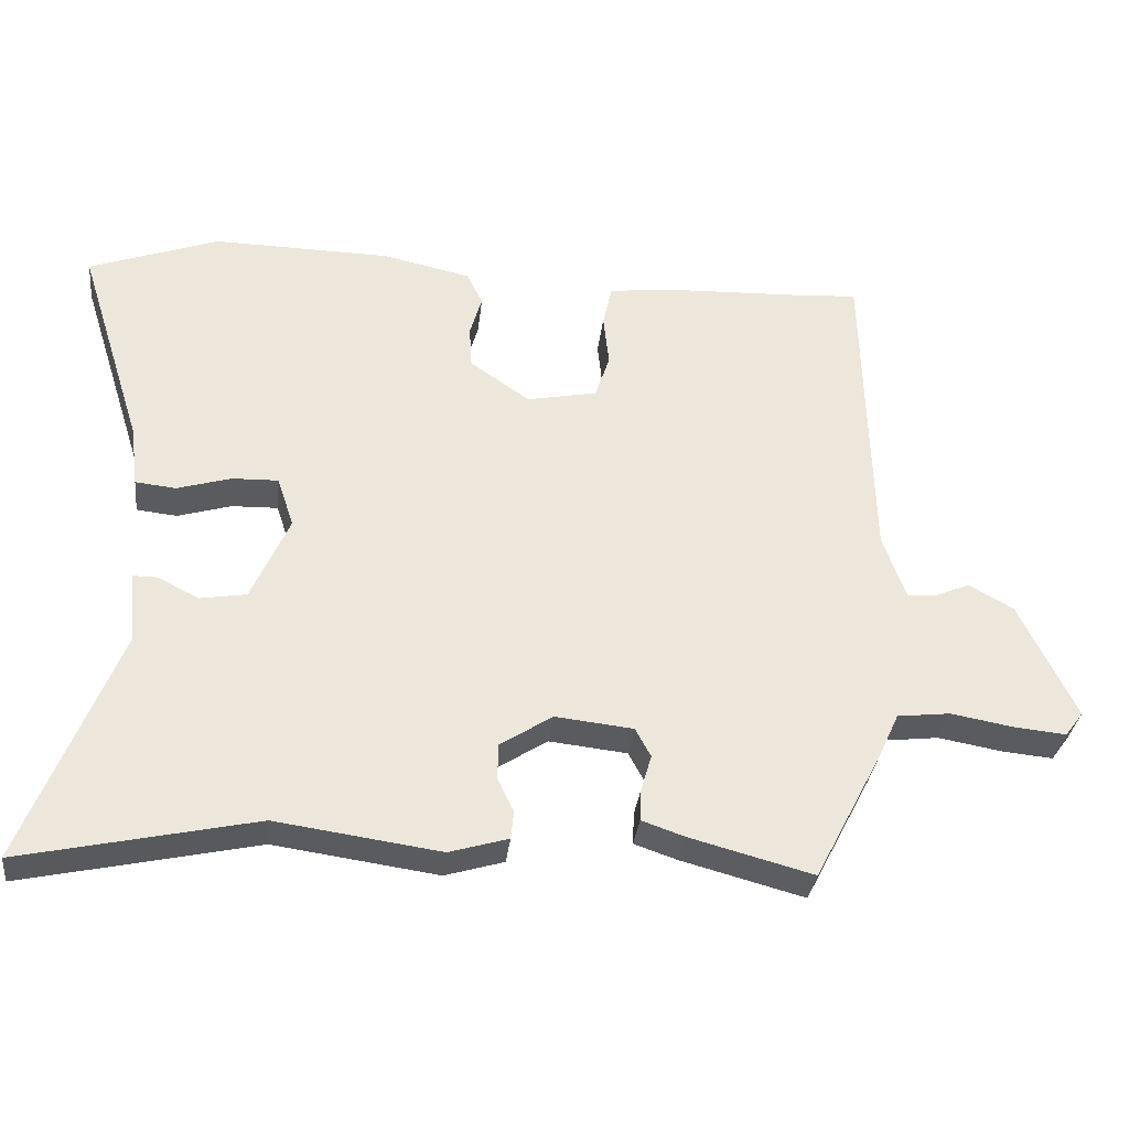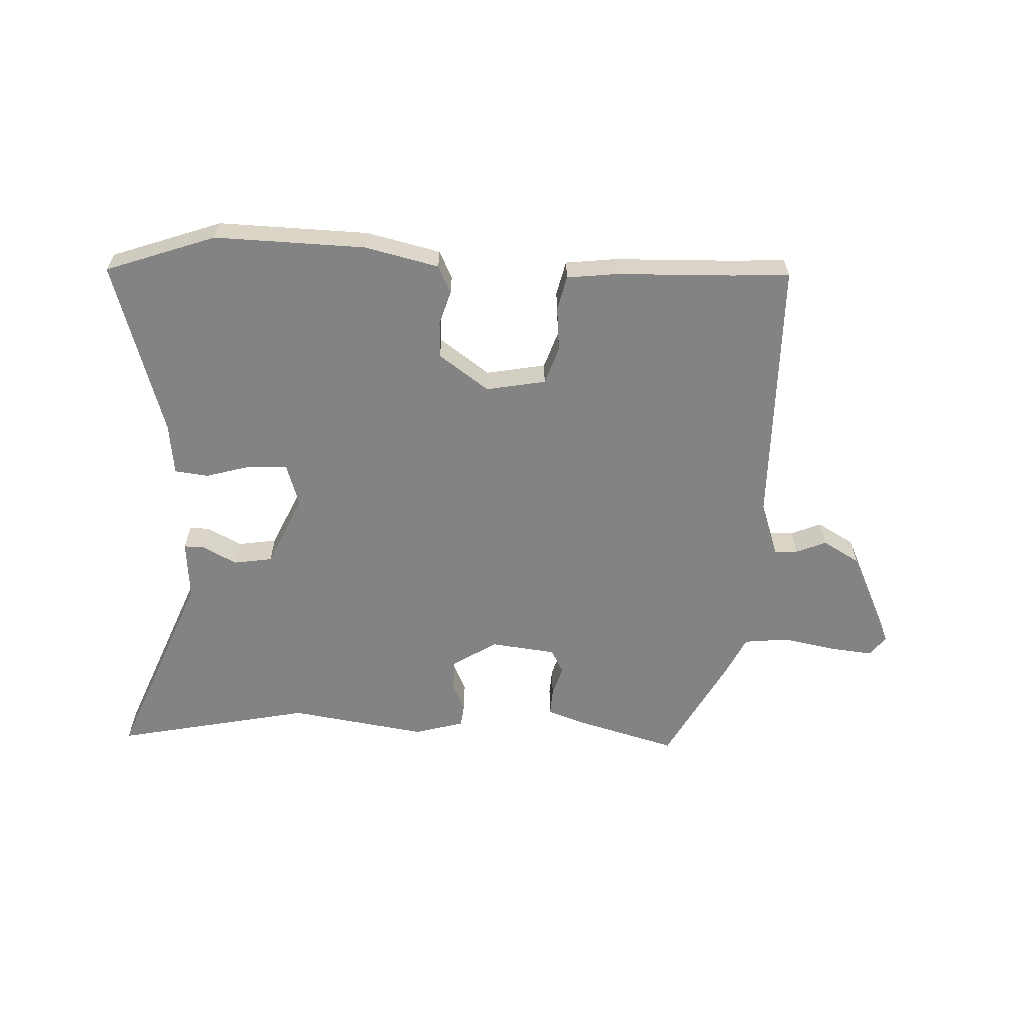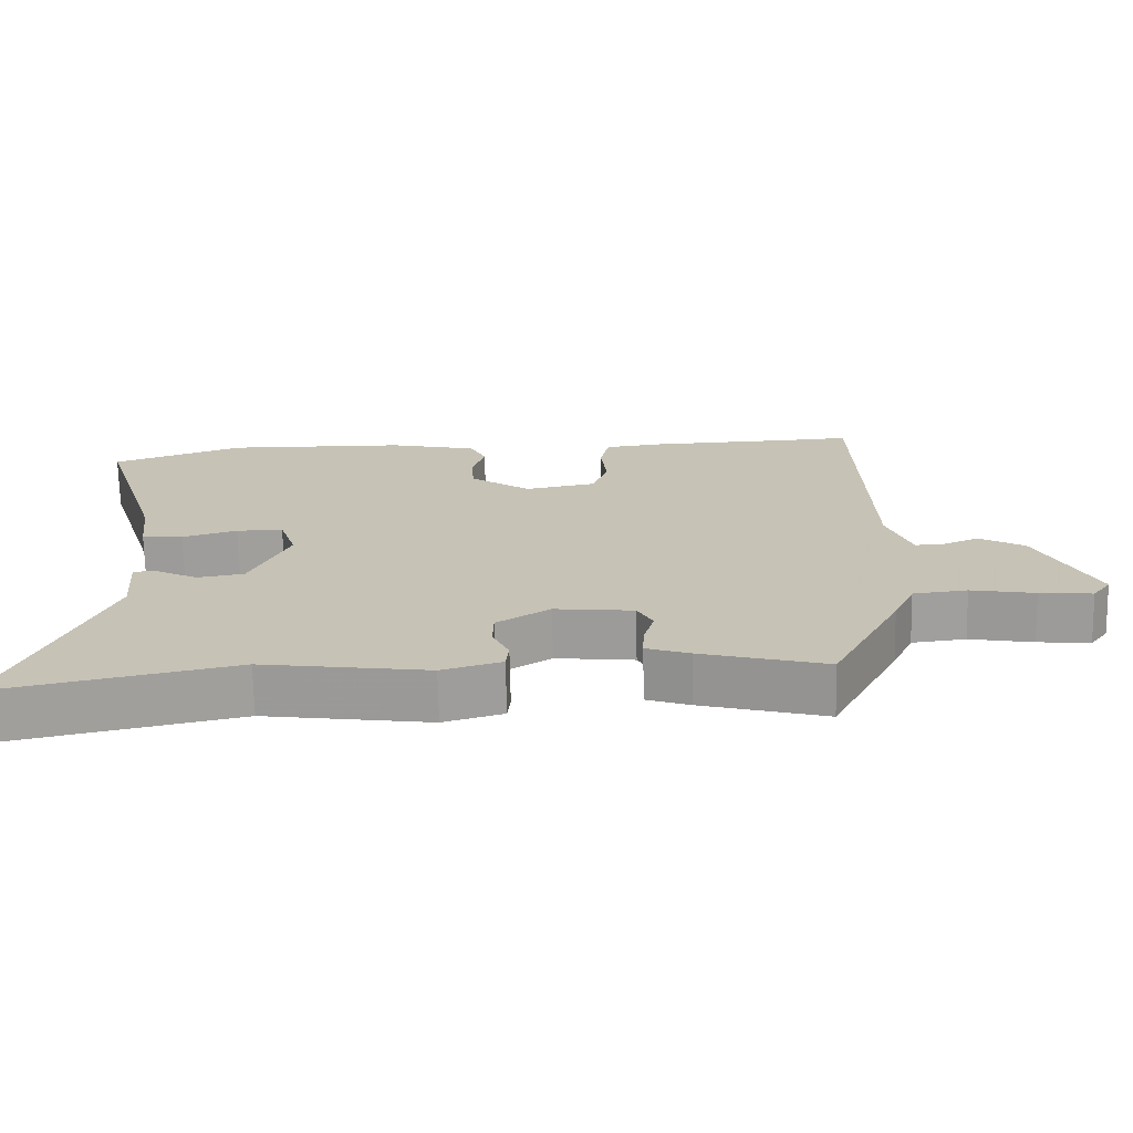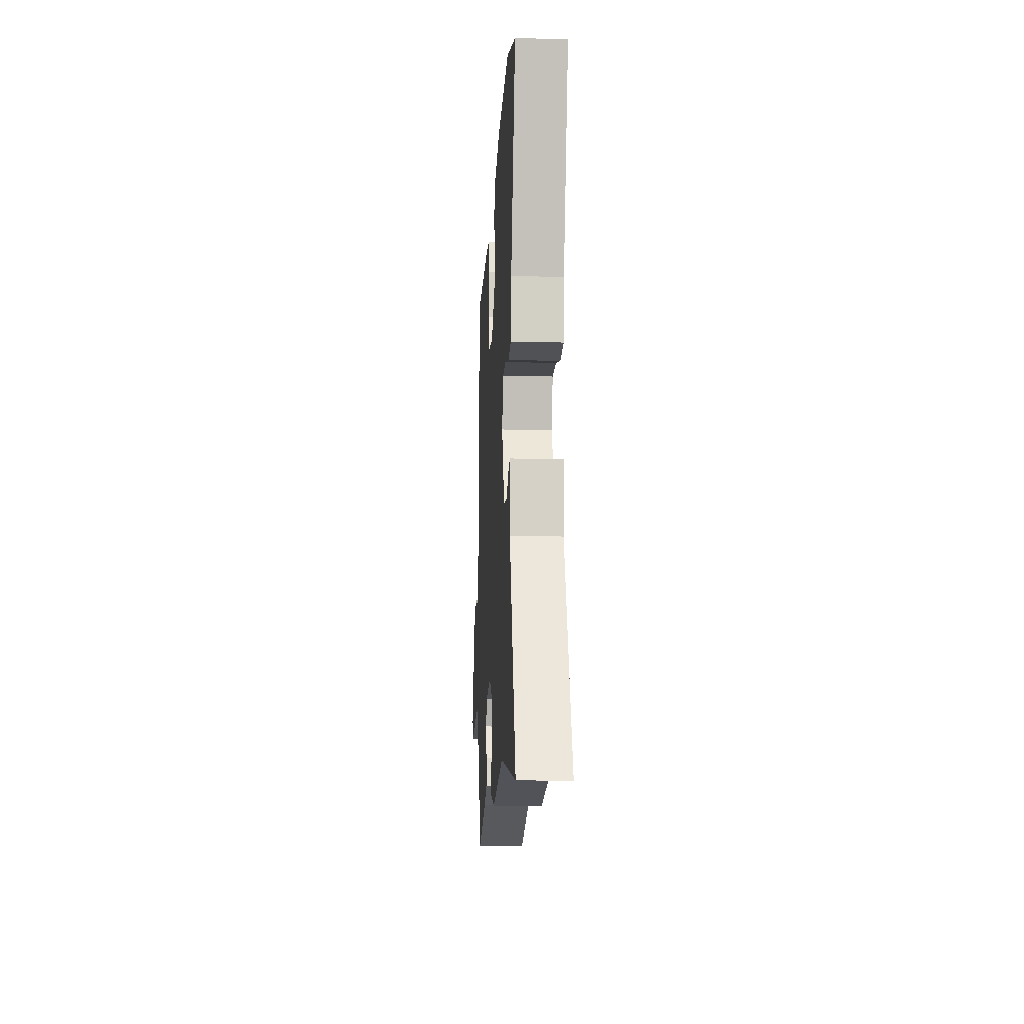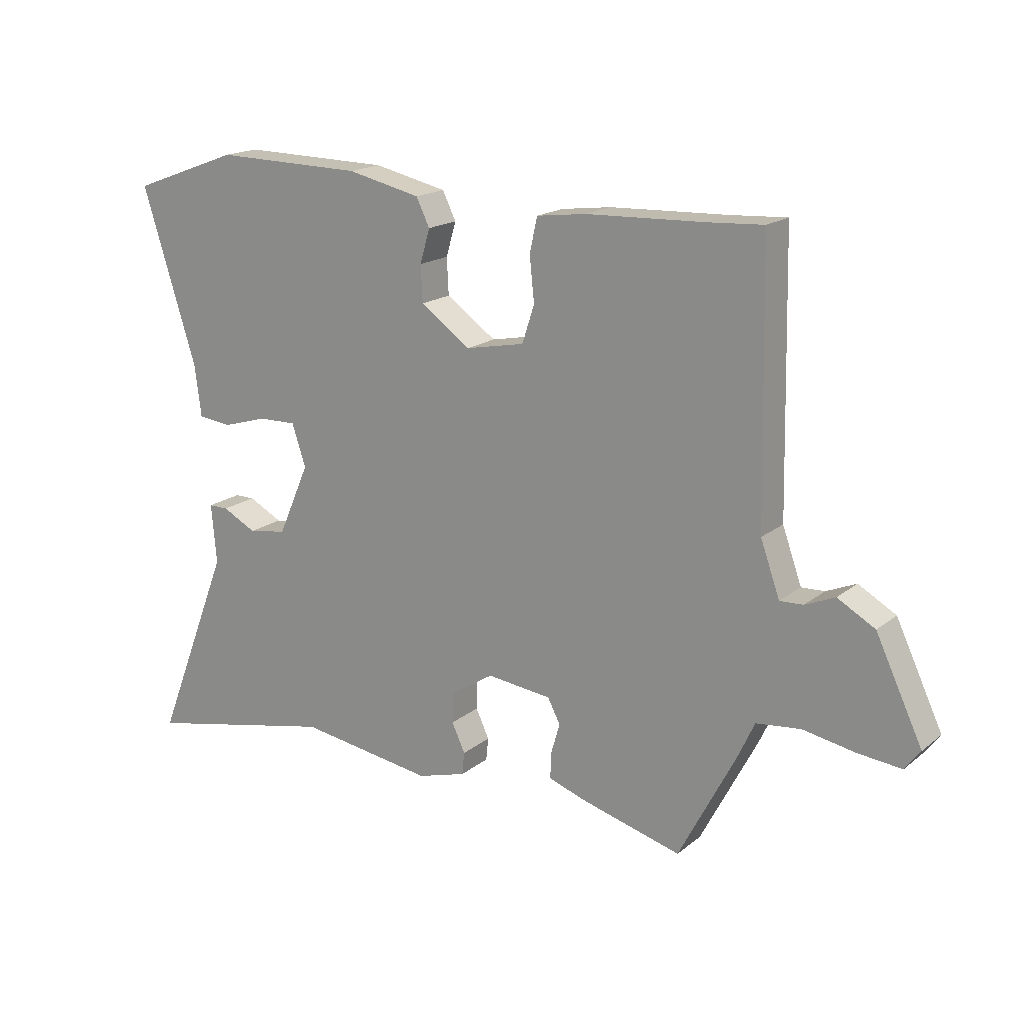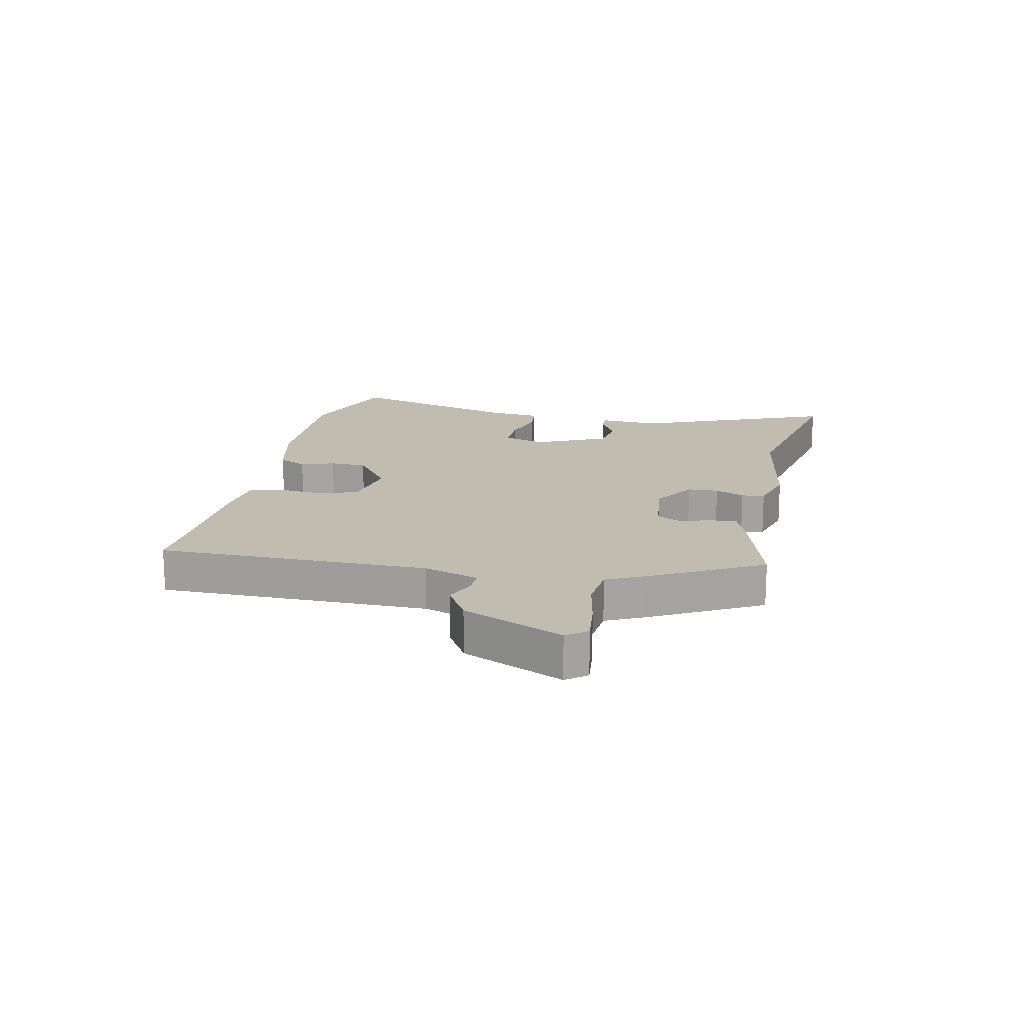
<metadata>
{"format":"obj","ext":"obj","renderer":"f3d","projection":"perspective","resolution":1024,"background":"white","views":[{"elev":-33.1,"azim":-6.6,"up":"+Z"},{"elev":-61.1,"azim":-3.1,"up":"+Y"},{"elev":-70.9,"azim":1.2,"up":"+Z"},{"elev":-14.7,"azim":-93.1,"up":"+Z"},{"elev":17.8,"azim":33.9,"up":"+Z"},{"elev":16.5,"azim":101.0,"up":"+Y"}]}
</metadata>
<code>
v -0.312 0.07 -0.459
v -0.646 0.07 -0.532
v -0.514 0.07 -0.196
v -0.523 0.07 -0.094
v -0.489 0.07 -0.094
v -0.43 0.07 -0.124
v -0.364 0.07 -0.113
v -0.31 0.07 0.01
v -0.334 0.07 0.082
v -0.4 0.07 0.08
v -0.477 0.07 0.057
v -0.535 0.07 0.063
v -0.546 0.07 0.151
v -0.64 0.07 0.449
v -0.454 0.07 0.517
v -0.198 0.07 0.513
v -0.072 0.07 0.485
v -0.049 0.07 0.438
v -0.066 0.07 0.38
v -0.063 0.07 0.318
v 0.023 0.07 0.258
v 0.124 0.07 0.278
v 0.145 0.07 0.342
v 0.137 0.07 0.418
v 0.15 0.07 0.477
v 0.235 0.07 0.488
v 0.434 0.07 0.496
v 0.531 0.07 0.502
v 0.541 0.07 0.046
v 0.574 0.07 -0.046
v 0.614 0.07 -0.044
v 0.665 0.07 -0.022
v 0.729 0.07 -0.058
v 0.809 0.07 -0.226
v 0.783 0.07 -0.261
v 0.709 0.07 -0.254
v 0.619 0.07 -0.238
v 0.543 0.07 -0.247
v 0.513 0.07 -0.312
v 0.416 0.07 -0.498
v 0.24 0.07 -0.451
v 0.179 0.07 -0.43
v 0.181 0.07 -0.384
v 0.196 0.07 -0.332
v 0.174 0.07 -0.291
v 0.063 0.07 -0.279
v -0.012 0.07 -0.327
v -0.013 0.07 -0.379
v 0.01 0.07 -0.428
v 0.006 0.07 -0.467
v -0.078 0.07 -0.492
v -0.312 0 -0.459
v -0.646 0 -0.532
v -0.514 0 -0.196
v -0.523 0 -0.094
v -0.489 0 -0.094
v -0.43 0 -0.124
v -0.364 0 -0.113
v -0.31 0 0.01
v -0.334 0 0.082
v -0.4 0 0.08
v -0.477 0 0.057
v -0.535 0 0.063
v -0.546 0 0.151
v -0.64 0 0.449
v -0.454 0 0.517
v -0.198 0 0.513
v -0.072 0 0.485
v -0.049 0 0.438
v -0.066 0 0.38
v -0.063 0 0.318
v 0.023 0 0.258
v 0.124 0 0.278
v 0.145 0 0.342
v 0.137 0 0.418
v 0.15 0 0.477
v 0.235 0 0.488
v 0.434 0 0.496
v 0.531 0 0.502
v 0.541 0 0.046
v 0.574 0 -0.046
v 0.614 0 -0.044
v 0.665 0 -0.022
v 0.729 0 -0.058
v 0.809 0 -0.226
v 0.783 0 -0.261
v 0.709 0 -0.254
v 0.619 0 -0.238
v 0.543 0 -0.247
v 0.513 0 -0.312
v 0.416 0 -0.498
v 0.24 0 -0.451
v 0.179 0 -0.43
v 0.181 0 -0.384
v 0.196 0 -0.332
v 0.174 0 -0.291
v 0.063 0 -0.279
v -0.012 0 -0.327
v -0.013 0 -0.379
v 0.01 0 -0.428
v 0.006 0 -0.467
v -0.078 0 -0.492
f 48 49 50 51
f 47 48 51 1
f 46 47 1 2
f 41 42 43 44
f 39 40 41 44
f 38 39 44 45
f 34 35 36 37
f 32 33 34 37
f 31 32 37 38
f 30 31 38 45
f 27 28 29
f 25 26 27 29
f 23 24 25 29
f 22 23 29 30
f 21 22 30 45
f 16 17 18 19
f 16 19 20
f 13 14 15 16
f 13 16 20
f 10 11 12 13
f 9 10 13 20
f 8 9 20 21
f 3 4 5 6
f 46 2 3 6
f 46 6 7
f 21 45 46
f 7 8 21 46
f 102 101 100 99
f 52 102 99 98
f 53 52 98 97
f 95 94 93 92
f 95 92 91 90
f 96 95 90 89
f 88 87 86 85
f 88 85 84 83
f 89 88 83 82
f 96 89 82 81
f 80 79 78
f 80 78 77 76
f 80 76 75 74
f 81 80 74 73
f 96 81 73 72
f 70 69 68 67
f 71 70 67
f 67 66 65 64
f 71 67 64
f 64 63 62 61
f 71 64 61 60
f 72 71 60 59
f 57 56 55 54
f 57 54 53 97
f 58 57 97
f 97 96 72
f 97 72 59 58
f 1 52 53 2
f 2 53 54 3
f 3 54 55 4
f 4 55 56 5
f 5 56 57 6
f 6 57 58 7
f 7 58 59 8
f 8 59 60 9
f 9 60 61 10
f 10 61 62 11
f 11 62 63 12
f 12 63 64 13
f 13 64 65 14
f 14 65 66 15
f 15 66 67 16
f 16 67 68 17
f 17 68 69 18
f 18 69 70 19
f 19 70 71 20
f 20 71 72 21
f 21 72 73 22
f 22 73 74 23
f 23 74 75 24
f 24 75 76 25
f 25 76 77 26
f 26 77 78 27
f 27 78 79 28
f 28 79 80 29
f 29 80 81 30
f 30 81 82 31
f 31 82 83 32
f 32 83 84 33
f 33 84 85 34
f 34 85 86 35
f 35 86 87 36
f 36 87 88 37
f 37 88 89 38
f 38 89 90 39
f 39 90 91 40
f 40 91 92 41
f 41 92 93 42
f 42 93 94 43
f 43 94 95 44
f 44 95 96 45
f 45 96 97 46
f 46 97 98 47
f 47 98 99 48
f 48 99 100 49
f 49 100 101 50
f 50 101 102 51
f 51 102 52 1

</code>
